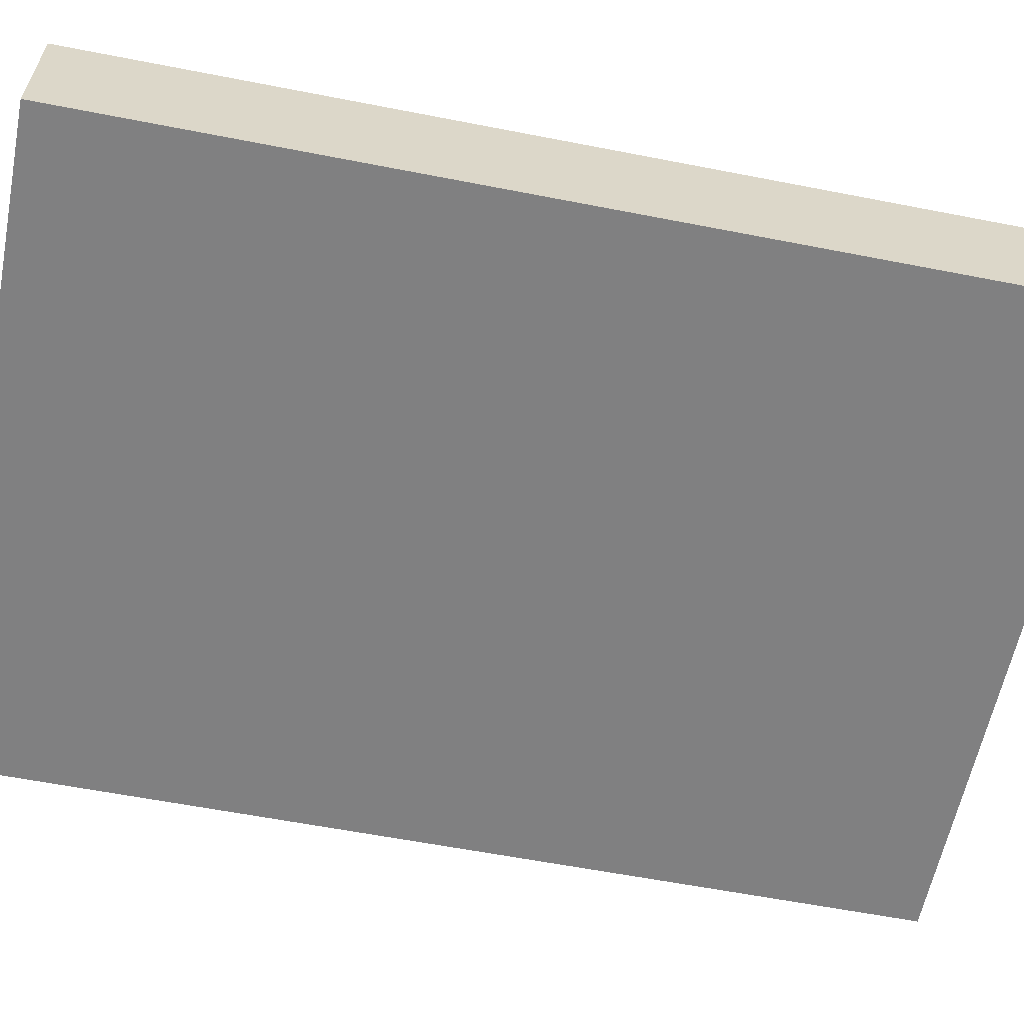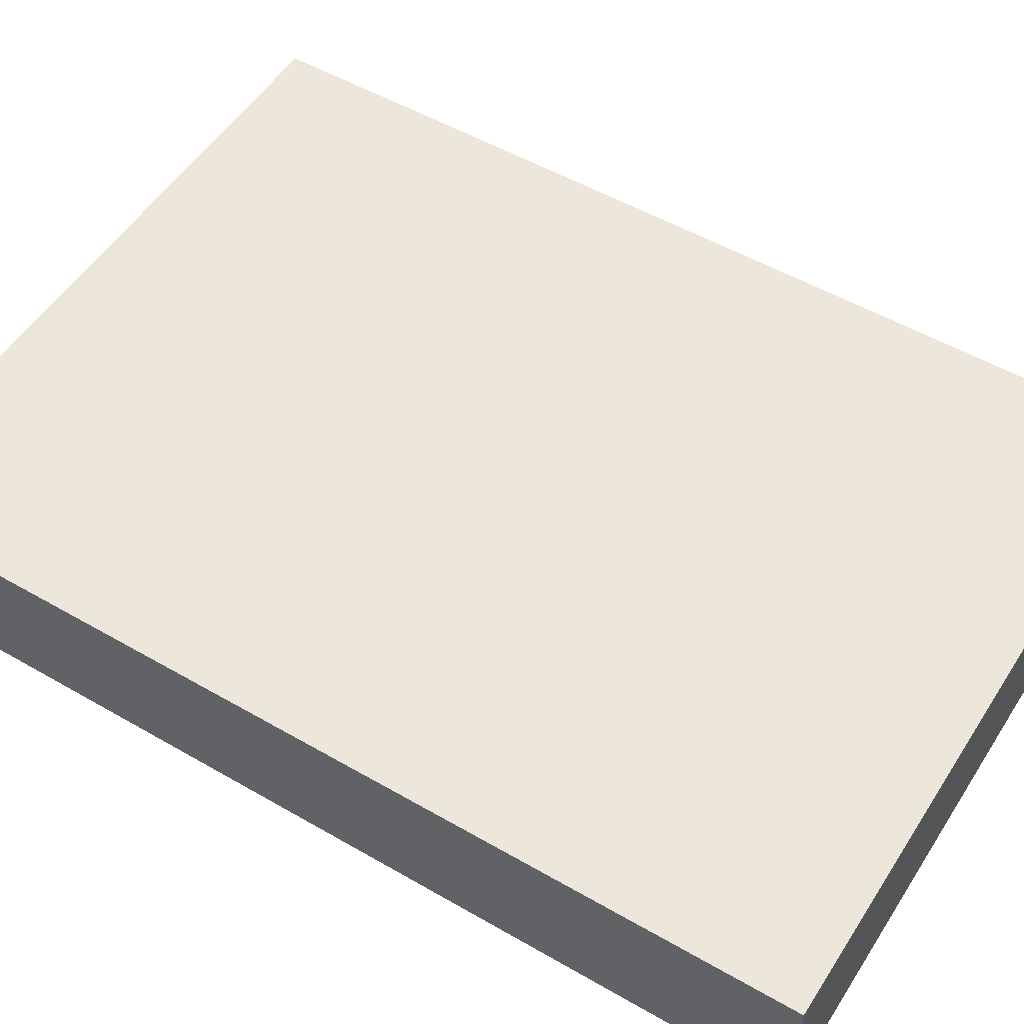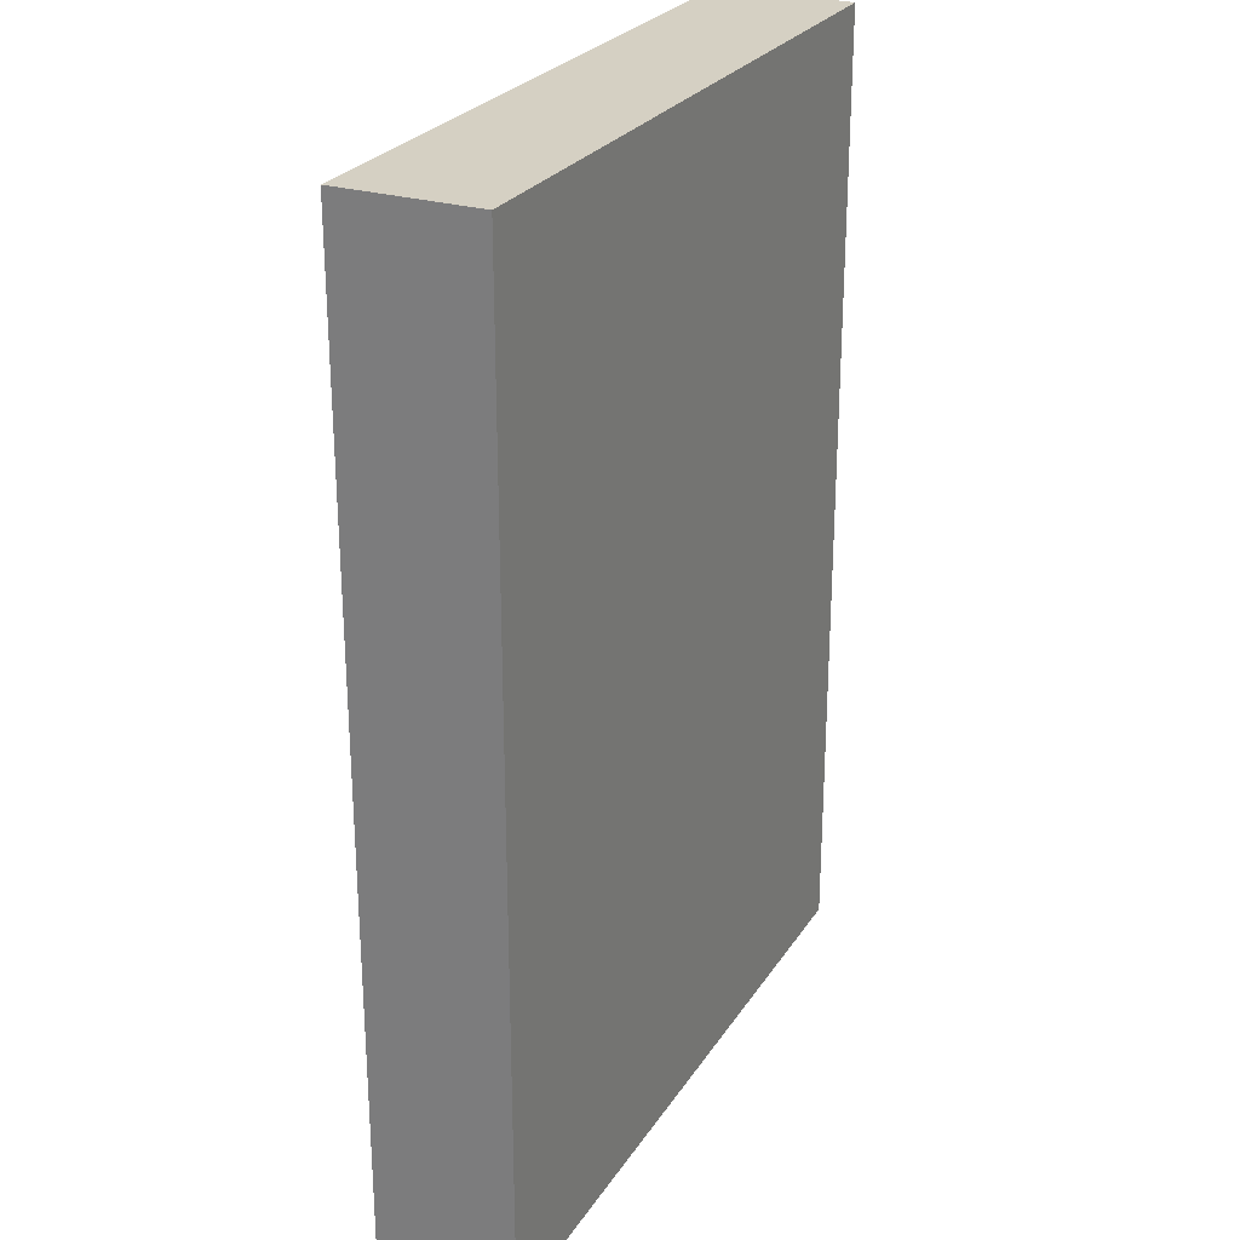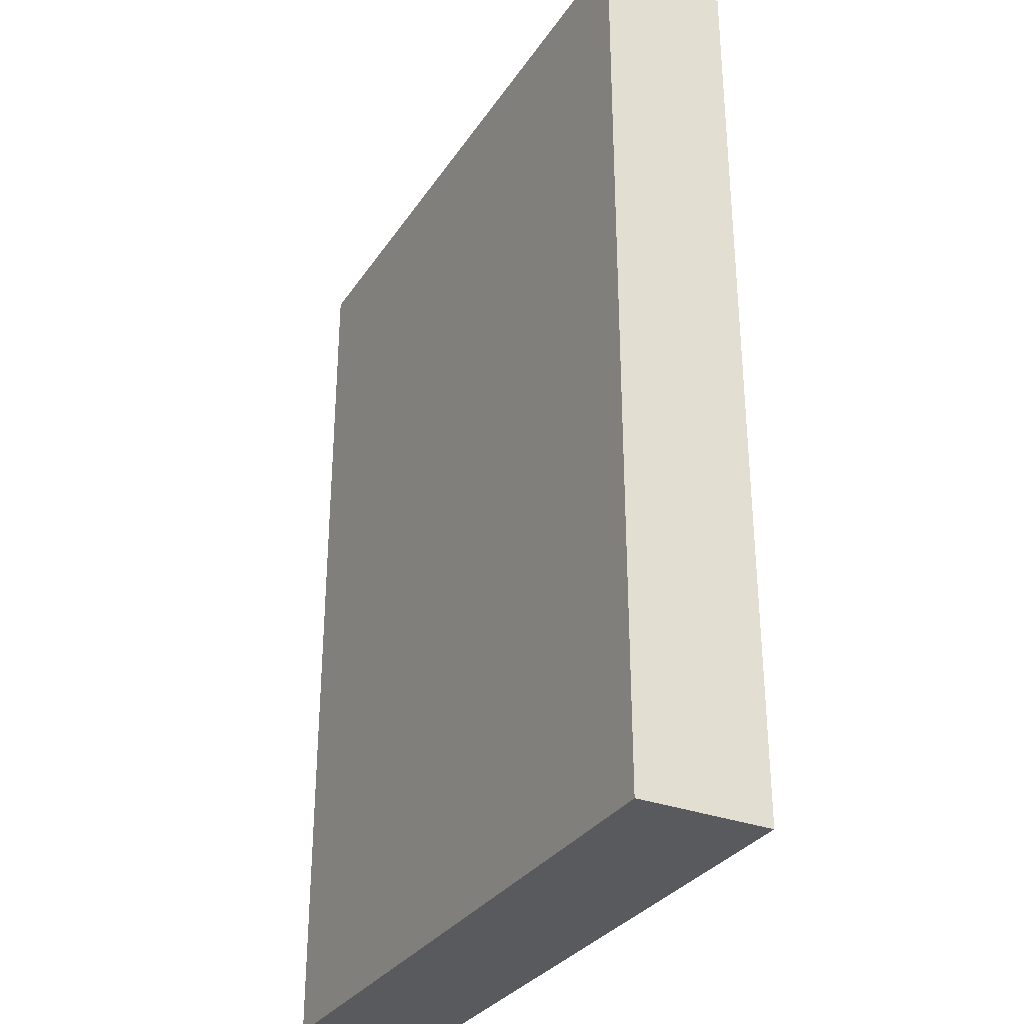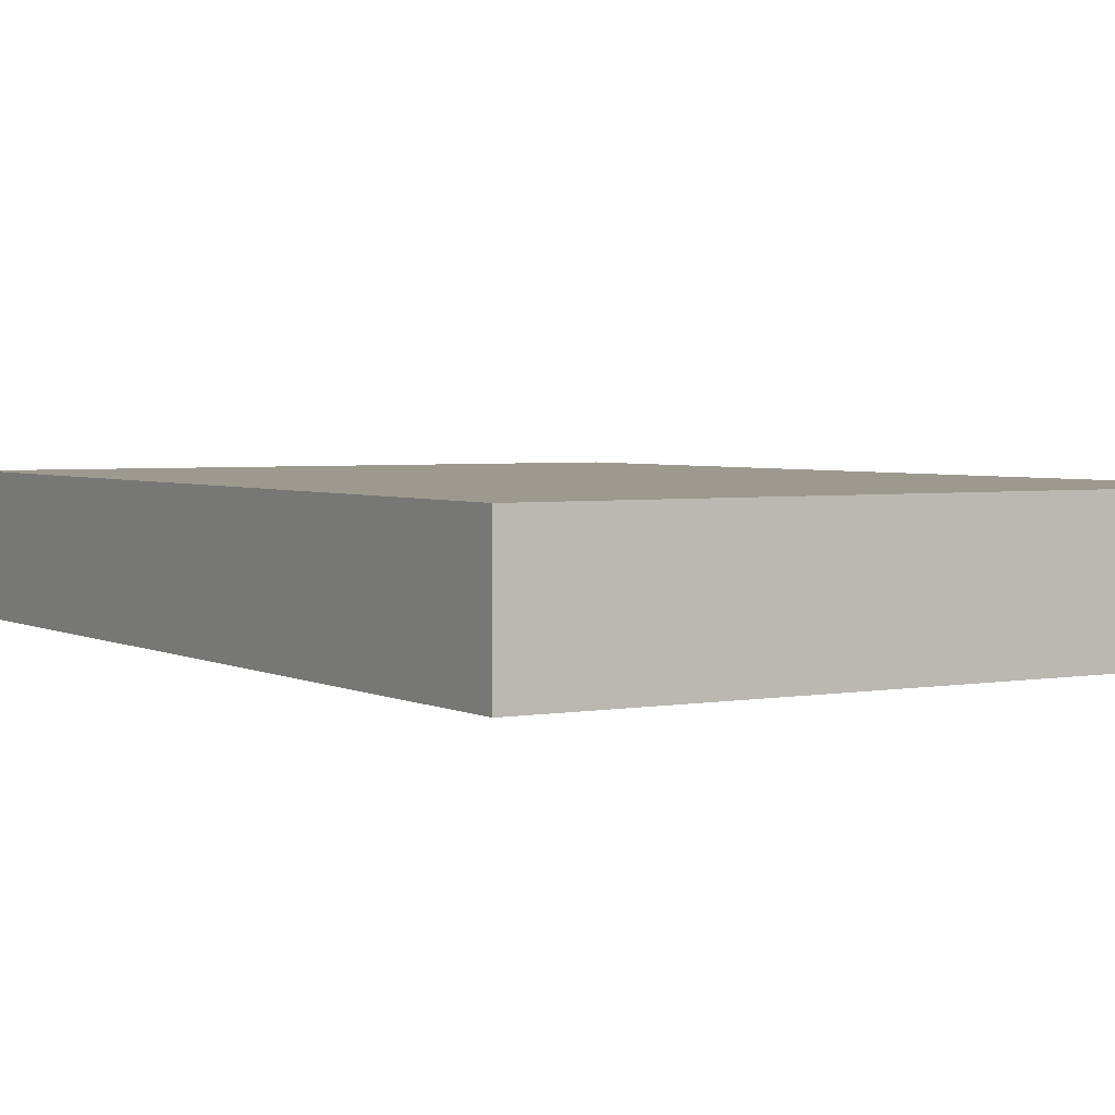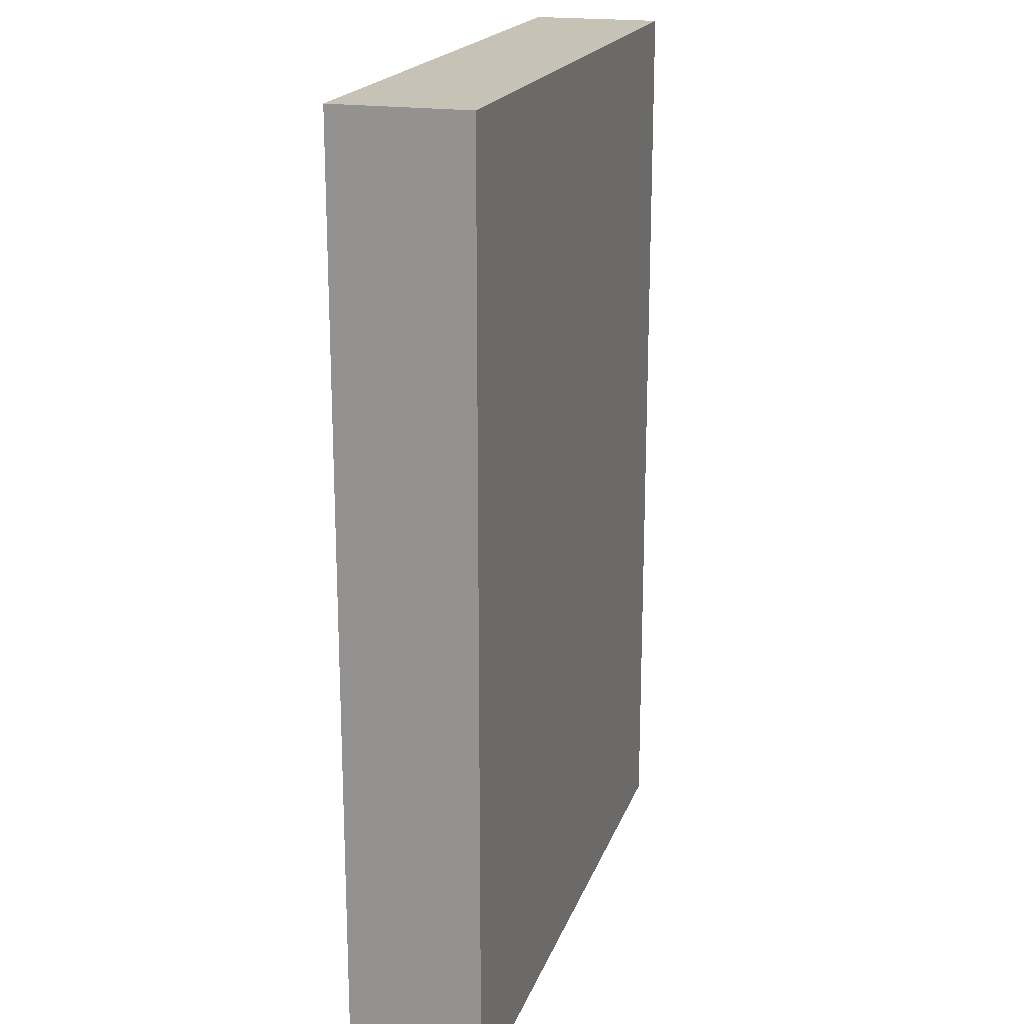
<metadata>
{"format":"obj","ext":"obj","renderer":"f3d","projection":"perspective","resolution":1024,"background":"white","views":[{"elev":-60.2,"azim":-101.3,"up":"+Z"},{"elev":52.5,"azim":-58.1,"up":"+Z"},{"elev":26.3,"azim":115.8,"up":"+Y"},{"elev":-31.5,"azim":62.0,"up":"+Y"},{"elev":3.3,"azim":-31.5,"up":"+Z"},{"elev":19.3,"azim":106.3,"up":"+Y"}]}
</metadata>
<code>
o wall mesh1
g Cube
v 0.5 0 0
v -4.5 0 0
v 0.5 7 -1.554e-16
v -4.5 7 -1.554e-16
v -4.5 -2.22e-17 -1
v -4.5 7 -1
v 0.5 -2.22e-17 -1
v 0.5 7 -1
f 3 4 2 1
f 4 6 5 2
f 6 8 7 5
f 8 3 1 7
f 8 6 4 3
f 1 2 5 7

</code>
